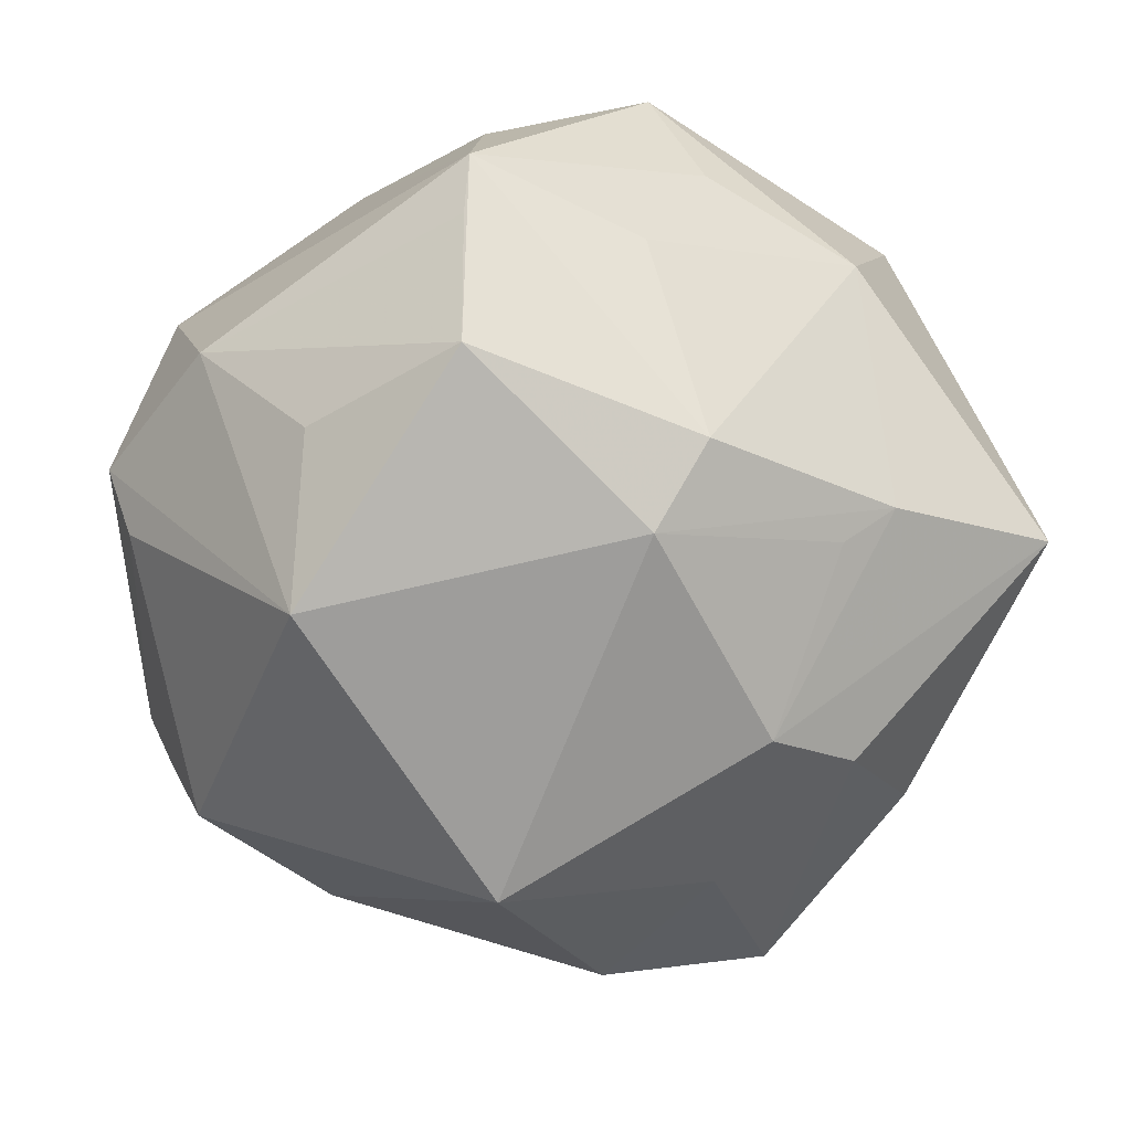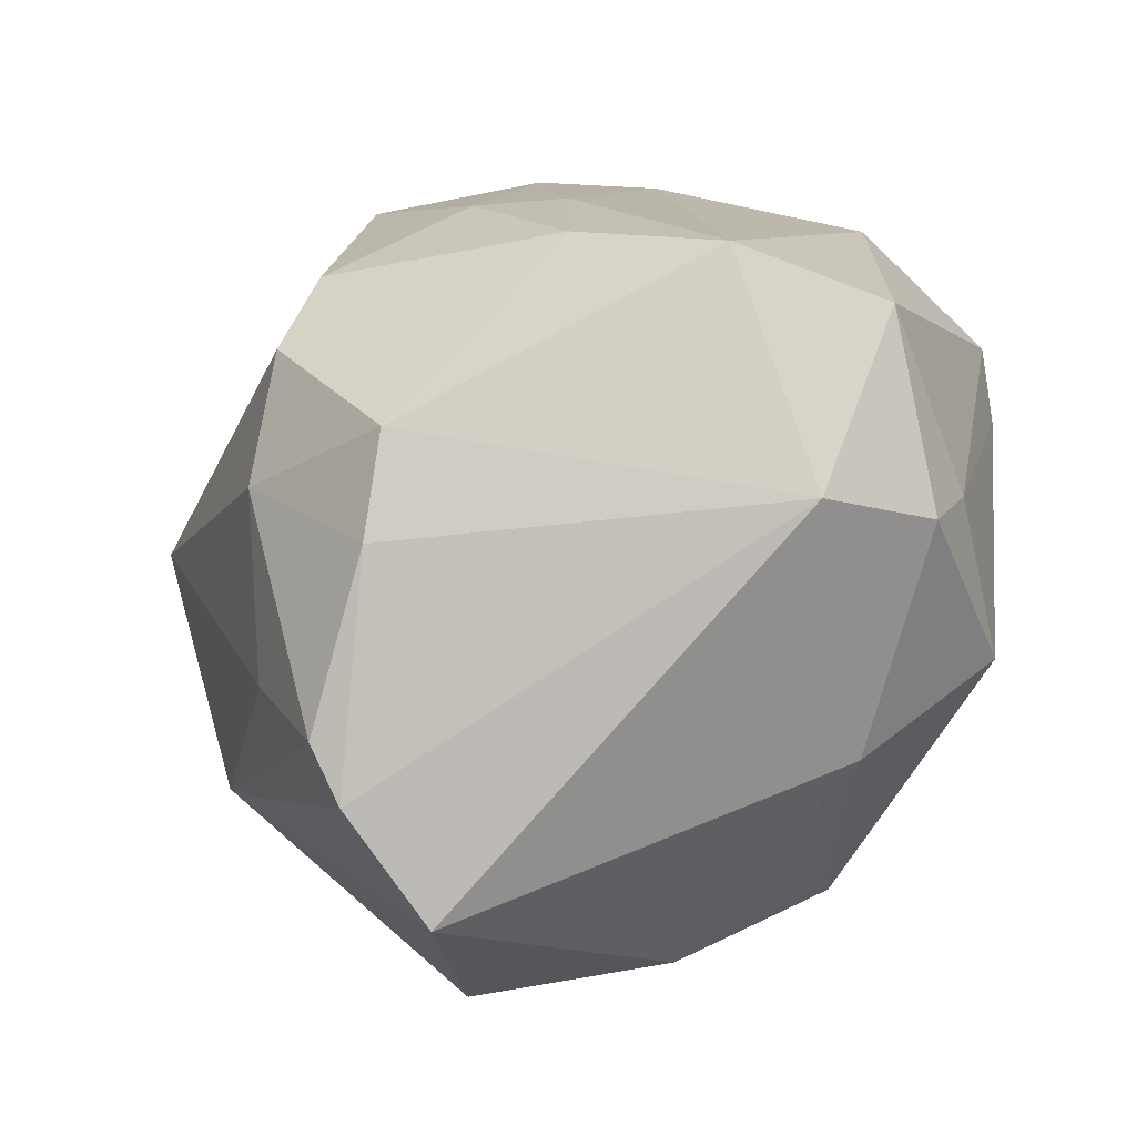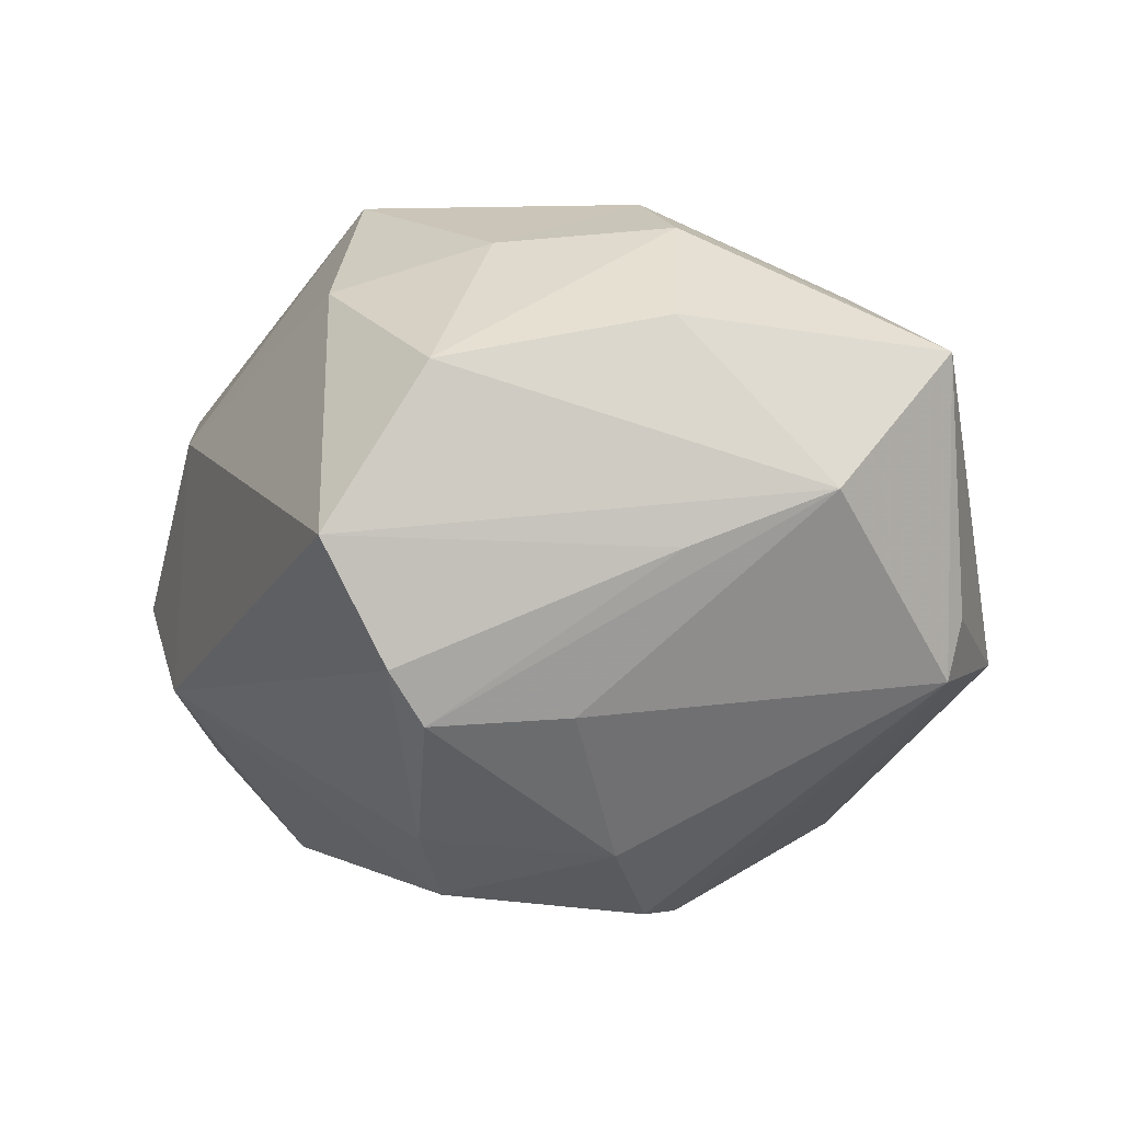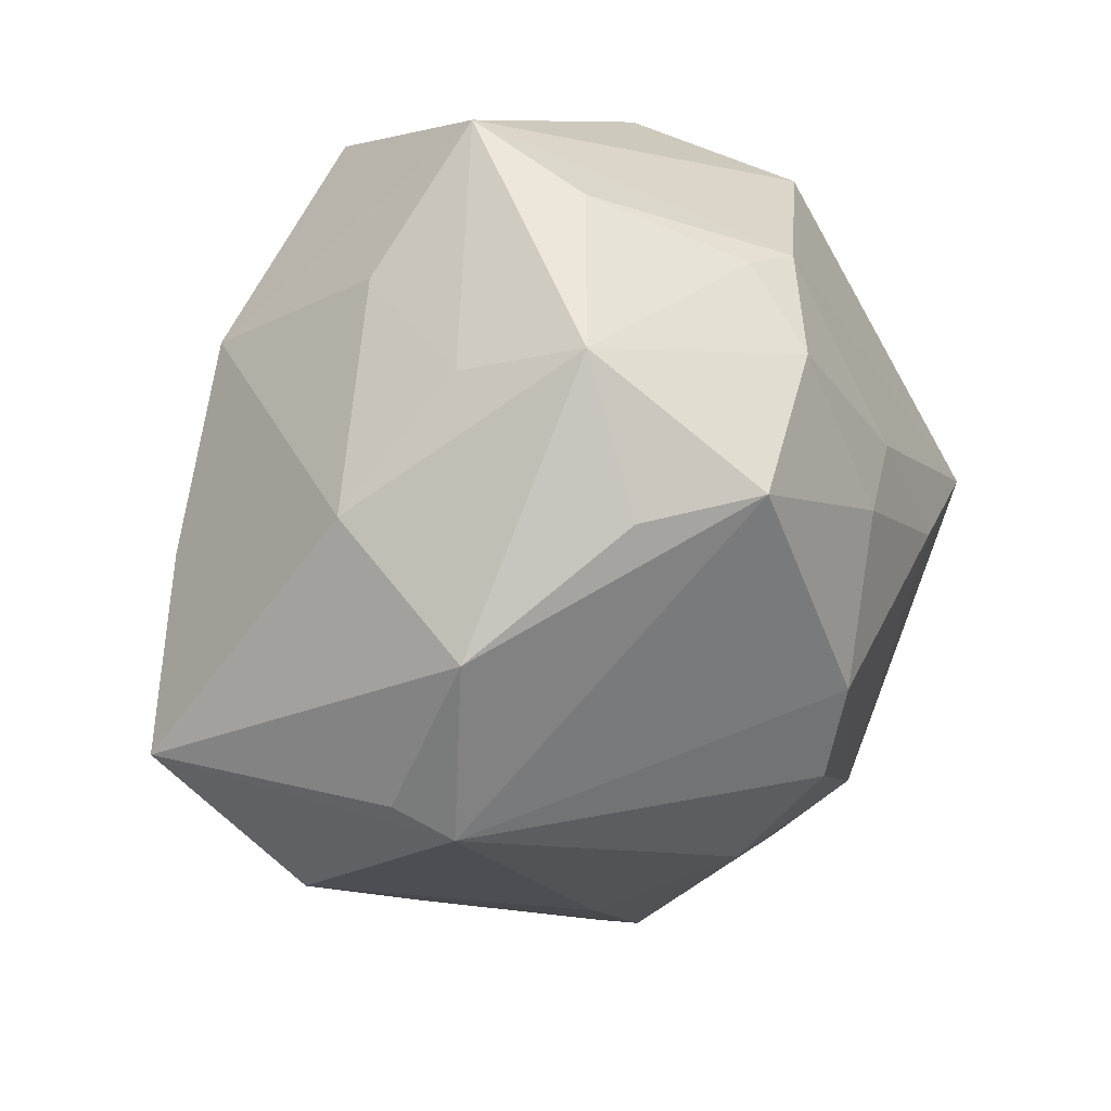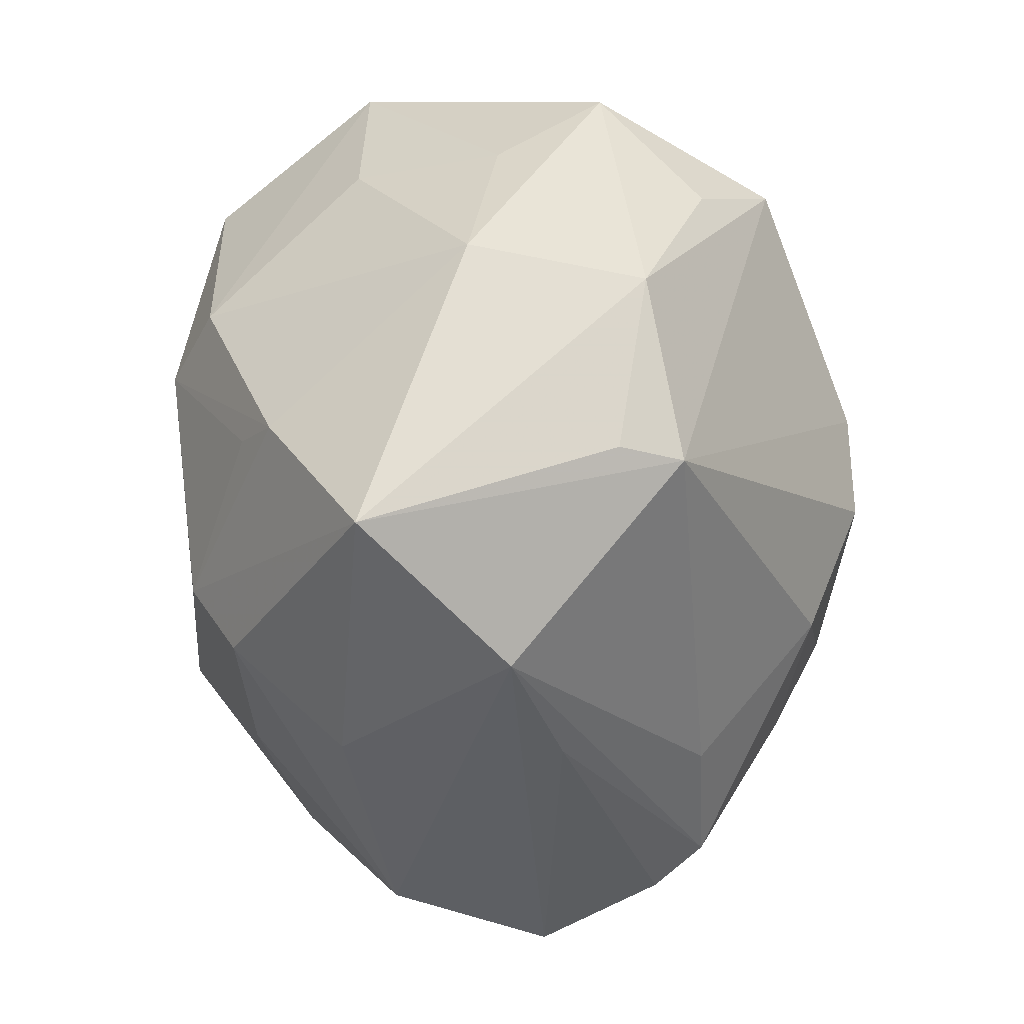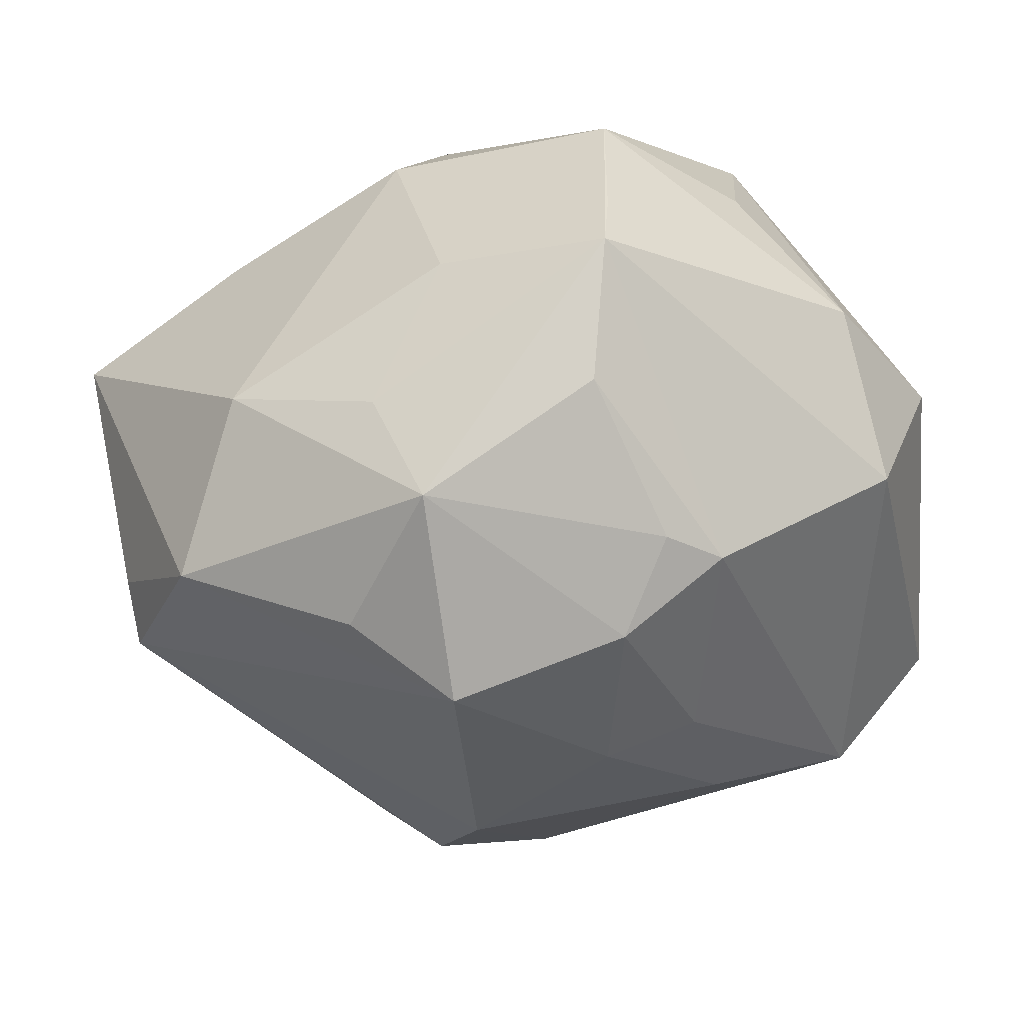
<metadata>
{"format":"obj","ext":"obj","renderer":"f3d","projection":"perspective","resolution":1024,"background":"white","views":[{"elev":19.3,"azim":-5.0,"up":"+Y"},{"elev":-49.2,"azim":-149.1,"up":"+Y"},{"elev":-7.2,"azim":43.0,"up":"+Z"},{"elev":52.1,"azim":121.7,"up":"+Y"},{"elev":9.9,"azim":86.9,"up":"+Y"},{"elev":76.3,"azim":175.9,"up":"+Y"}]}
</metadata>
<code>
v 0.03837 0.009073 -0.01431
v 0.01035 0.01923 0.02869
v -0.03045 -0.00639 -0.02817
v -0.03108 0.0223 0.01012
v 0.01621 -0.01078 -0.02978
v 0.009498 0.03974 -0.009241
v 0.01882 -0.03675 0.01113
v 0.01063 -0.0005781 -0.03491
v -0.01672 0.001769 -0.03106
v -0.007339 -0.02014 0.03166
v 0.02655 0.02728 0.004245
v -0.04013 -0.009897 -0.01804
v -0.03761 -0.01575 -0.00117
v -0.03793 0.005903 0.009461
v -1.975e-05 -0.01655 -0.03314
v 0.0315 -0.01899 -0.004216
v 0.01682 0.03084 -0.01835
v -0.01166 0.03282 -0.01283
v -0.009589 0.02752 0.02816
v -0.005664 0.01616 -0.02958
v 0.01193 -0.02225 0.02472
v 0.04259 0.004588 0.01456
v 0.02196 -0.02228 -0.01831
v 0.01583 -0.006803 0.03048
v 0.03909 0.01045 -0.008514
v -0.03625 -0.02165 -0.004722
v -0.02225 0.01925 0.02305
v -0.02992 -0.02388 -0.01332
v 0.02715 0.01073 0.02243
v 0.0135 0.03487 0.0008423
v -0.02122 -0.02963 0.009395
v 0.002764 -0.03361 0.01962
v -0.008779 0.03565 0.01769
v -0.006065 0.03881 0.0003616
v 0.008125 0.03036 -0.02576
v -0.01668 0.03012 -0.0145
v 0.0402 -0.008859 0.001022
v 0.005411 0.0125 0.03258
v -0.01416 0.01458 -0.02667
v -0.03975 0.01031 0.004588
v 0.01483 -0.03749 -0.01479
v 0.006958 0.008023 -0.03458
v -0.007998 0.03961 0.01296
v -0.0337 0.02062 -0.005987
v 0.02226 0.008728 0.02517
v 0.01516 -0.03355 -0.01932
v 0.004516 -0.02384 -0.02829
v -0.02384 0.005903 0.03098
v -0.007394 0.02995 -0.021
v -0.03285 -0.01898 0.01418
v 0.03033 -0.01858 0.01608
v 0.02363 -0.01071 0.02625
v 0.03228 0.02455 -0.01144
v 0.01273 -0.04347 -0.003815
v 0.006674 0.03235 0.01415
f 44 3 12
f 38 48 10
f 10 24 38
f 6 53 17
f 44 12 40
f 26 12 28
f 41 54 28
f 28 12 3
f 7 54 37
f 50 10 48
f 24 10 21
f 6 17 35
f 35 17 53
f 6 43 30
f 41 28 47
f 47 46 41
f 16 54 41
f 16 37 54
f 41 46 16
f 46 37 16
f 1 35 53
f 1 22 37
f 6 35 49
f 26 50 13
f 13 12 26
f 13 40 12
f 48 40 14
f 14 50 48
f 40 13 14
f 14 13 50
f 7 21 32
f 32 21 10
f 32 54 7
f 48 27 4
f 4 40 48
f 44 40 4
f 4 43 44
f 19 4 27
f 19 27 48
f 19 2 43
f 19 48 38
f 38 2 19
f 42 1 8
f 35 1 42
f 52 22 24
f 52 21 7
f 24 21 52
f 7 37 51
f 37 22 51
f 51 52 7
f 22 52 51
f 15 28 3
f 15 47 28
f 3 9 15
f 15 42 8
f 9 42 15
f 8 1 5
f 46 47 5
f 5 15 8
f 47 15 5
f 23 37 46
f 23 1 37
f 46 5 23
f 23 5 1
f 53 22 25
f 25 1 53
f 22 1 25
f 39 9 3
f 34 43 6
f 31 50 26
f 10 50 31
f 31 32 10
f 54 32 31
f 26 28 31
f 31 28 54
f 43 2 55
f 55 30 43
f 29 2 38
f 24 22 29
f 11 22 53
f 11 55 2
f 11 29 22
f 2 29 11
f 30 55 11
f 11 53 6
f 6 30 11
f 43 4 33
f 33 19 43
f 4 19 33
f 49 39 36
f 36 3 44
f 36 39 3
f 44 43 36
f 43 34 36
f 20 42 9
f 9 39 20
f 35 42 20
f 20 49 35
f 20 39 49
f 38 24 45
f 45 29 38
f 24 29 45
f 18 34 6
f 18 36 34
f 6 49 18
f 49 36 18

</code>
